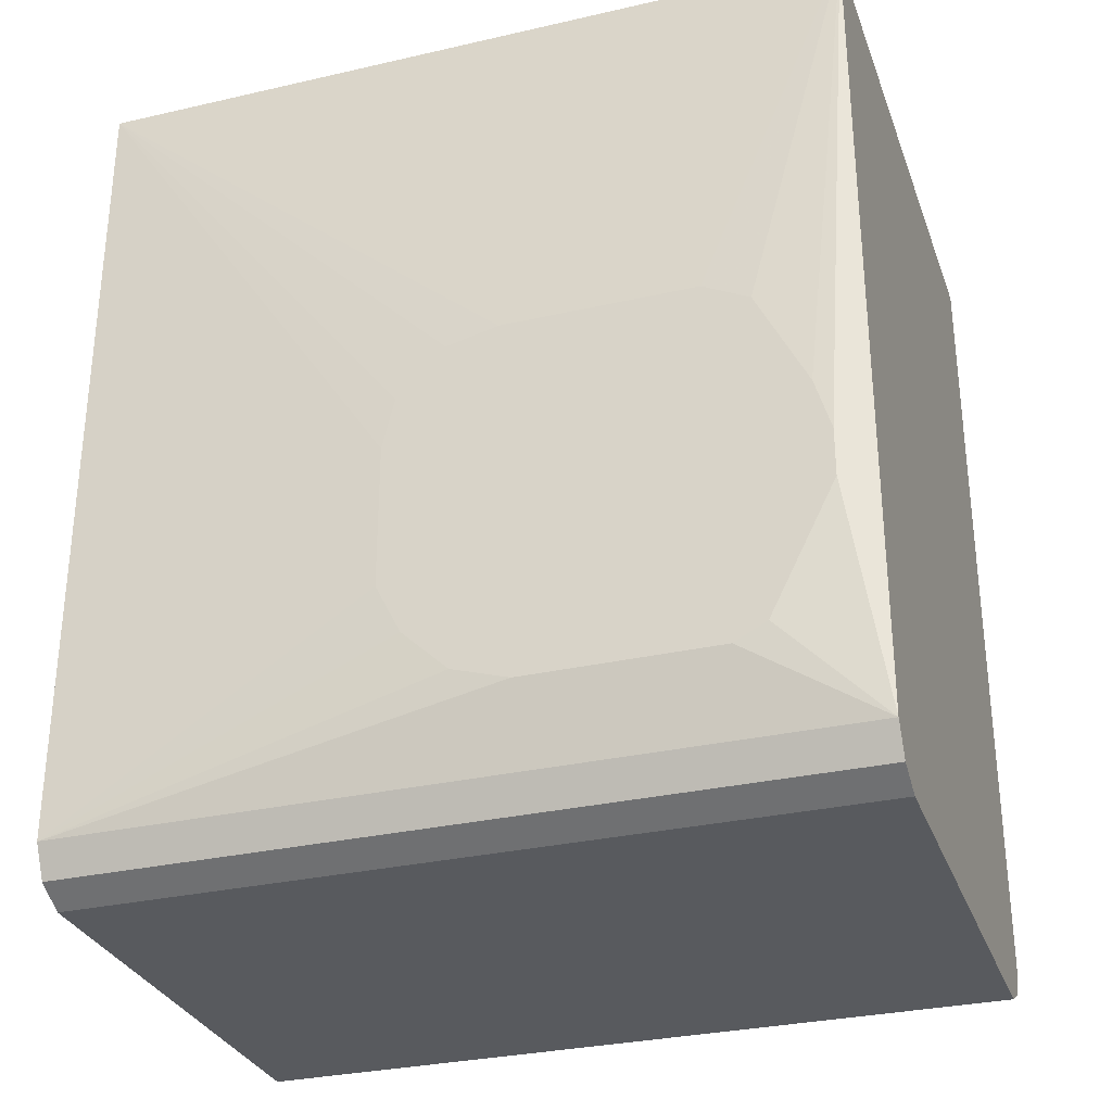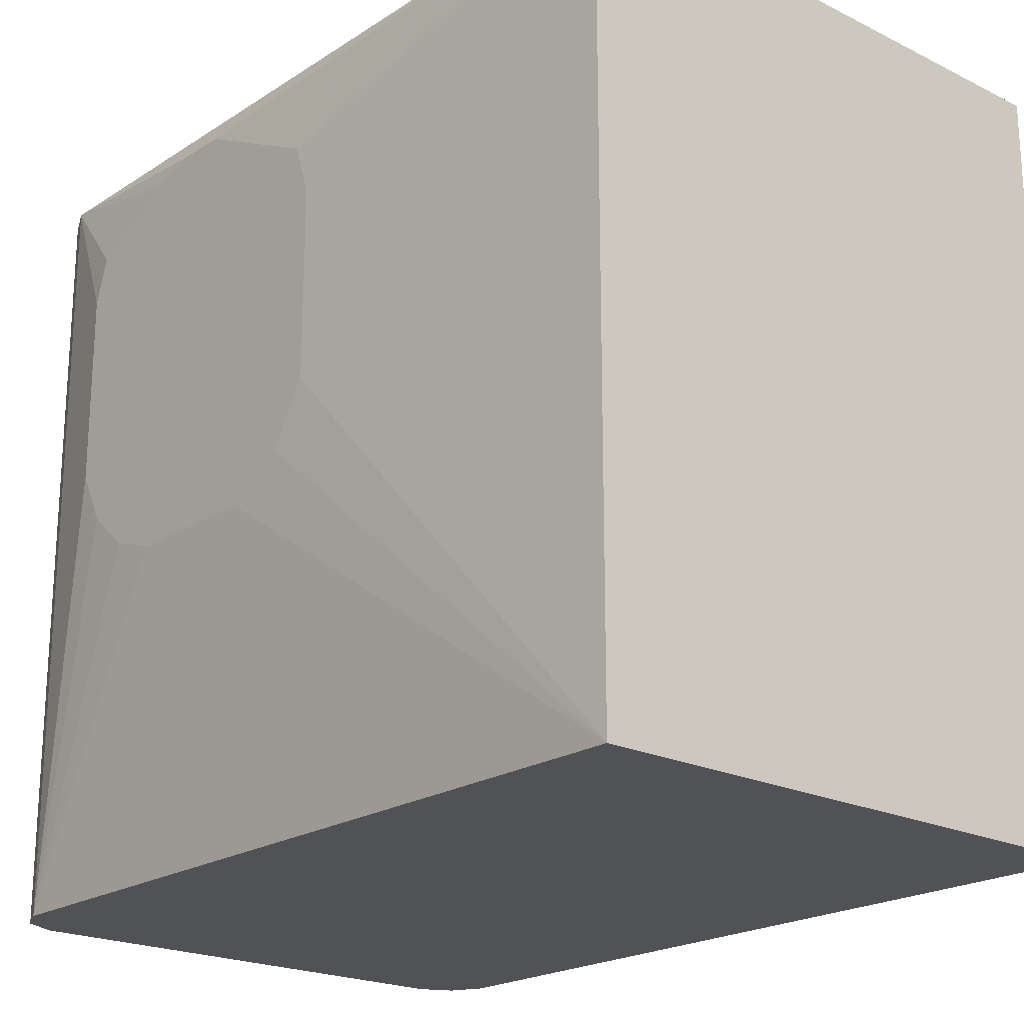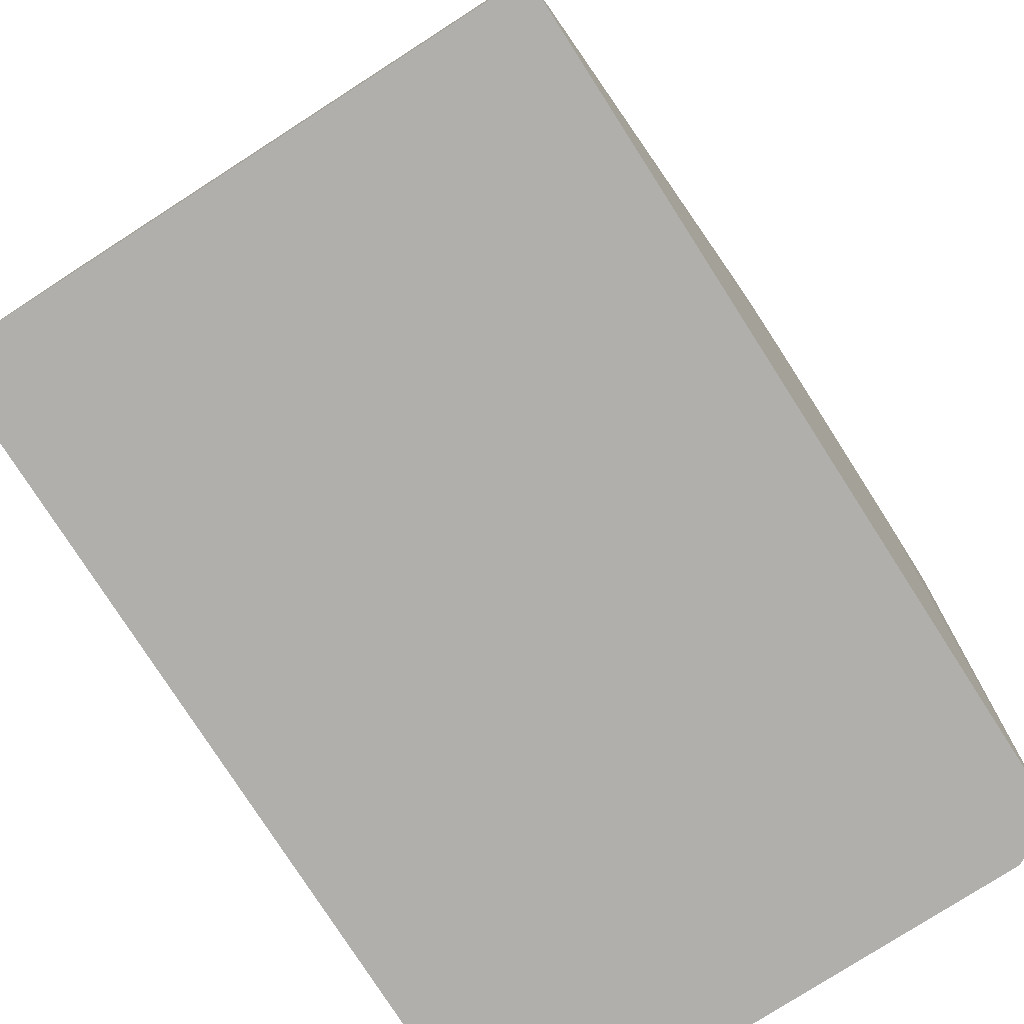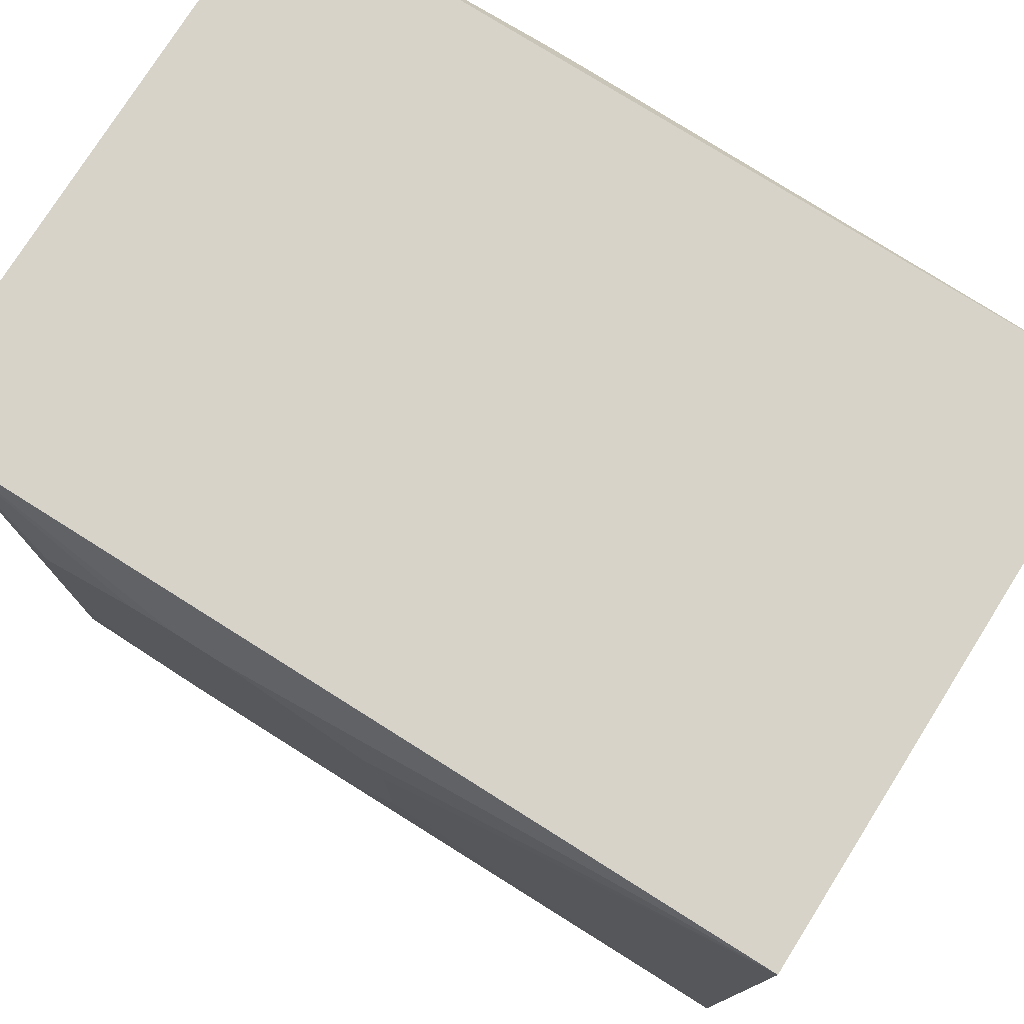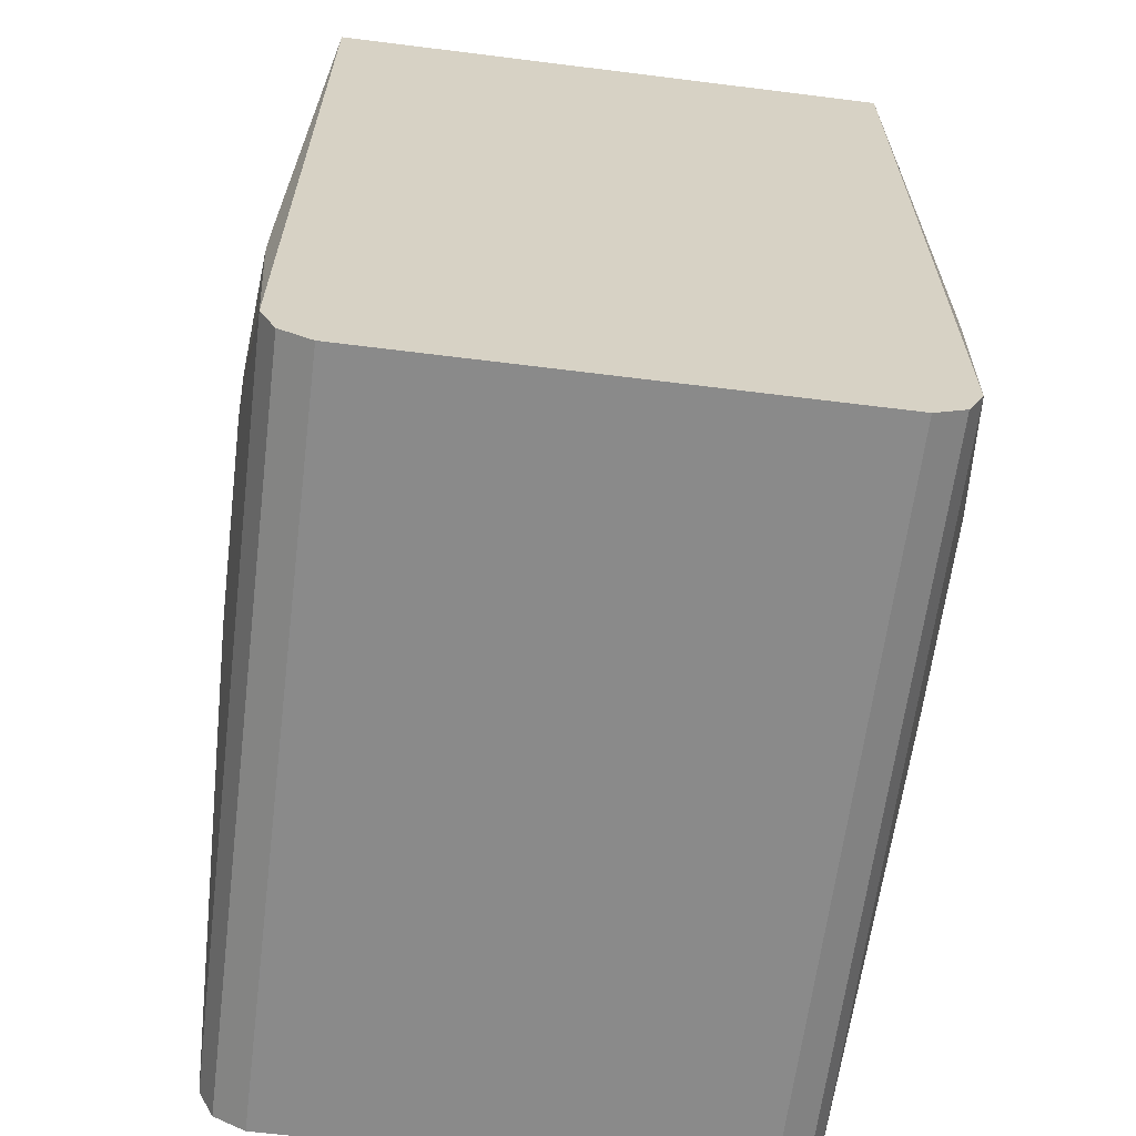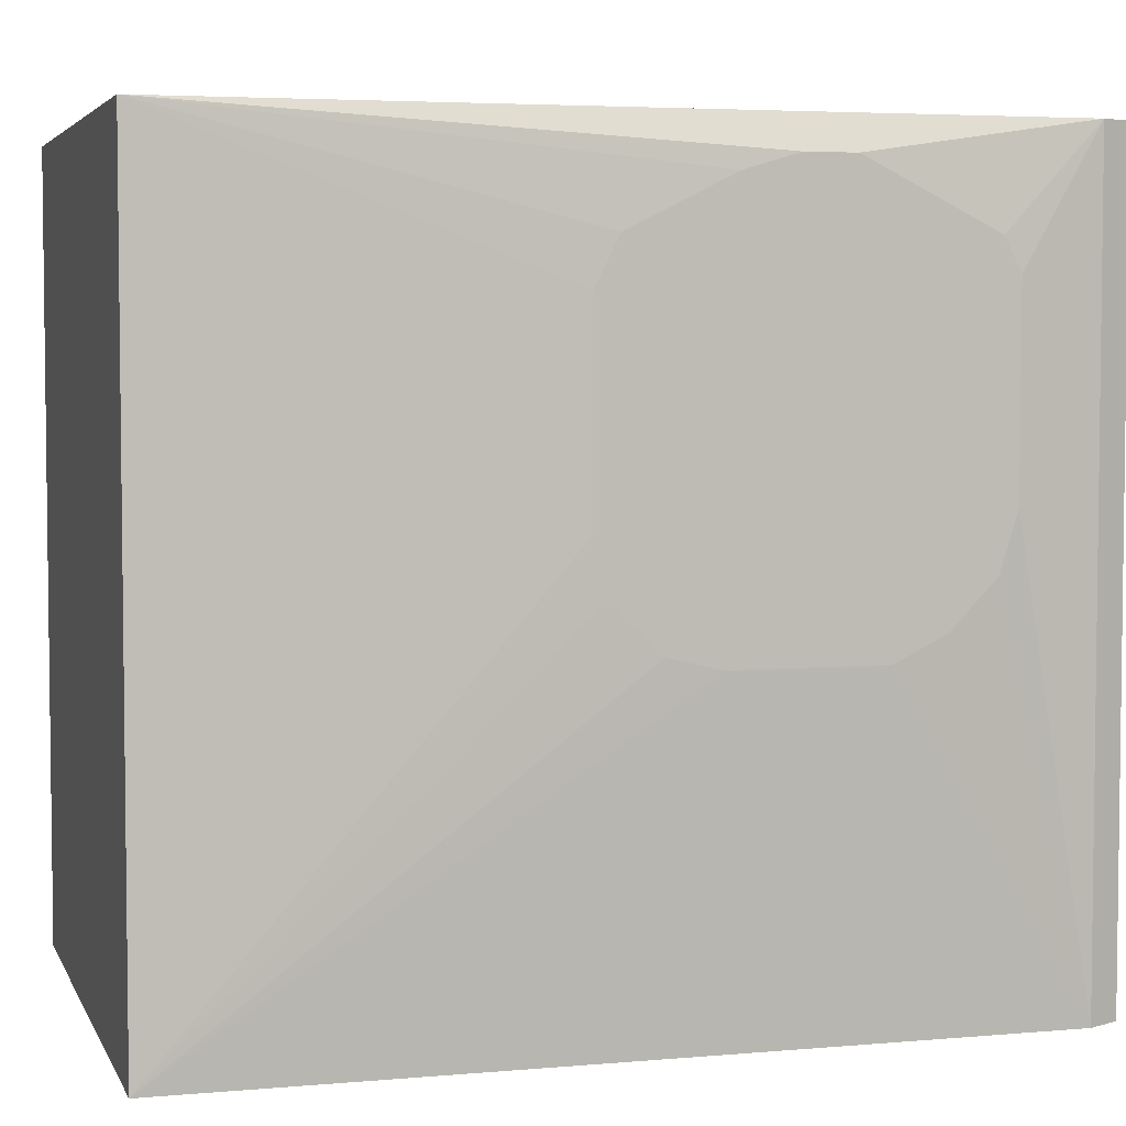
<metadata>
{"format":"obj","ext":"obj","renderer":"f3d","projection":"perspective","resolution":1024,"background":"white","views":[{"elev":-30.6,"azim":108.3,"up":"+Z"},{"elev":-21.1,"azim":-41.3,"up":"+Y"},{"elev":-78.2,"azim":32.7,"up":"+Y"},{"elev":77.0,"azim":-57.8,"up":"+Y"},{"elev":-63.4,"azim":172.8,"up":"+Z"},{"elev":4.4,"azim":74.0,"up":"+Y"}]}
</metadata>
<code>
v 0.03222 -0.4497 -0.4677
v 0.1213 -0.4497 -0.156
v -0.08661 -0.4497 -0.156
v 0.03222 -0.1729 -0.156
v 0.1213 -0.1729 -0.156
v 0.1213 -0.1729 -0.4504
v 0.1273 -0.1849 -0.3694
v 0.1273 -0.2081 -0.4155
v 0.1273 -0.2196 -0.4214
v 0.1273 -0.2889 -0.4214
v 0.1213 -0.4497 -0.4504
v 0.1273 -0.3092 -0.415
v 0.1273 -0.3257 -0.3992
v 0.1273 -0.3348 -0.3811
v 0.1273 -0.3348 -0.3291
v 0.1273 -0.3304 -0.3106
v 0.1273 -0.3131 -0.2932
v 0.1273 -0.2252 -0.2889
v 0.1273 -0.2945 -0.2889
v 0.1273 -0.2086 -0.2971
v 0.1273 -0.1906 -0.3333
v 0.1273 -0.1849 -0.3521
v 0.1039 -0.4497 -0.4677
v 0.1155 -0.4497 -0.4619
v 0.1155 -0.1729 -0.4619
v 0.1039 -0.1729 -0.4677
v 0.03222 -0.1729 -0.4677
v -0.08661 -0.1729 -0.4504
v -0.06929 -0.1729 -0.4677
v -0.08083 -0.1729 -0.4619
v -0.08083 -0.4497 -0.4619
v -0.06929 -0.4497 -0.4677
v -0.08661 -0.4497 -0.4504
v -0.09526 -0.2252 -0.4201
v -0.09526 -0.2086 -0.415
v -0.09526 -0.1913 -0.3803
v -0.09526 -0.1862 -0.3638
v -0.09526 -0.1862 -0.3464
v -0.09526 -0.3335 -0.3248
v -0.09526 -0.3137 -0.4105
v -0.09526 -0.3335 -0.3767
v -0.09526 -0.3272 -0.395
v -0.09526 -0.2945 -0.4201
v -0.09526 -0.3205 -0.3031
v -0.09526 -0.2296 -0.2902
v -0.09526 -0.2112 -0.2964
v -0.08661 -0.1729 -0.156
v -0.09526 -0.2989 -0.2902
f 34 39 38
f 35 34 38
f 36 35 38
f 37 36 38
f 37 38 28
f 37 28 36
f 36 28 35
f 35 28 34
f 34 28 33
f 31 32 33
f 32 1 33
f 23 1 27
f 29 27 32
f 29 32 31
f 30 29 31
f 30 31 28
f 30 28 29
f 40 39 34
f 29 28 27
f 31 33 28
f 27 1 32
f 45 39 44
f 41 33 39
f 27 28 6
f 38 47 28
f 47 4 28
f 47 3 4
f 48 45 44
f 48 44 3
f 48 3 45
f 45 3 47
f 46 45 47
f 41 39 40
f 46 47 38
f 38 39 45
f 39 3 44
f 39 33 3
f 43 40 34
f 43 34 33
f 43 33 40
f 42 41 40
f 42 40 33
f 42 33 41
f 46 38 45
f 26 27 6
f 16 15 17
f 24 23 26
f 14 15 11
f 14 10 15
f 12 10 14
f 13 12 14
f 13 14 11
f 13 11 12
f 12 11 10
f 10 11 6
f 9 10 6
f 9 7 10
f 8 7 9
f 8 9 6
f 8 6 7
f 7 6 5
f 5 6 4
f 5 4 2
f 2 4 3
f 2 3 1
f 6 28 4
f 15 2 11
f 16 2 15
f 16 17 2
f 17 15 18
f 25 24 26
f 25 26 6
f 25 6 24
f 24 6 11
f 24 11 23
f 23 11 1
f 11 2 1
f 10 7 15
f 15 7 18
f 26 23 27
f 22 7 5
f 22 21 7
f 21 18 7
f 20 18 21
f 20 21 5
f 20 5 18
f 18 5 2
f 19 18 2
f 19 2 17
f 19 17 18
f 22 5 21
f 33 1 3

</code>
